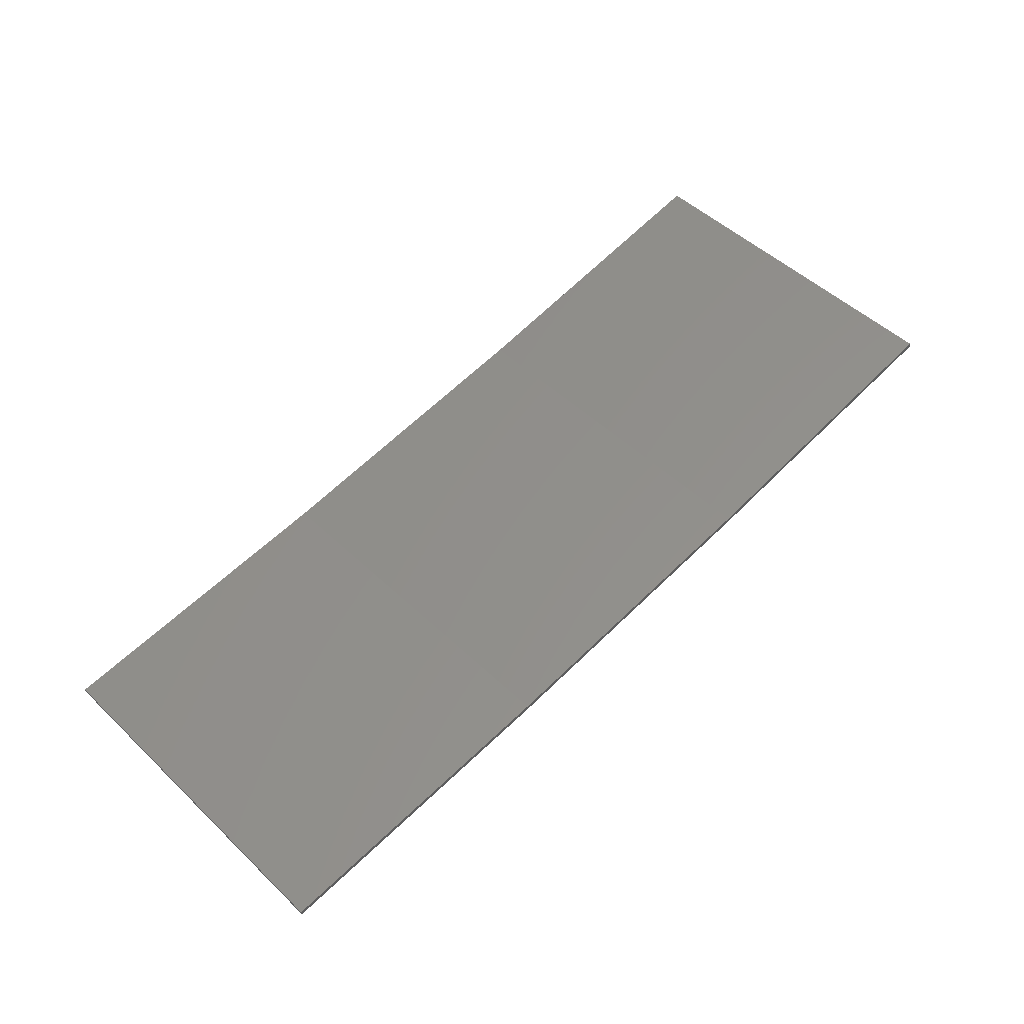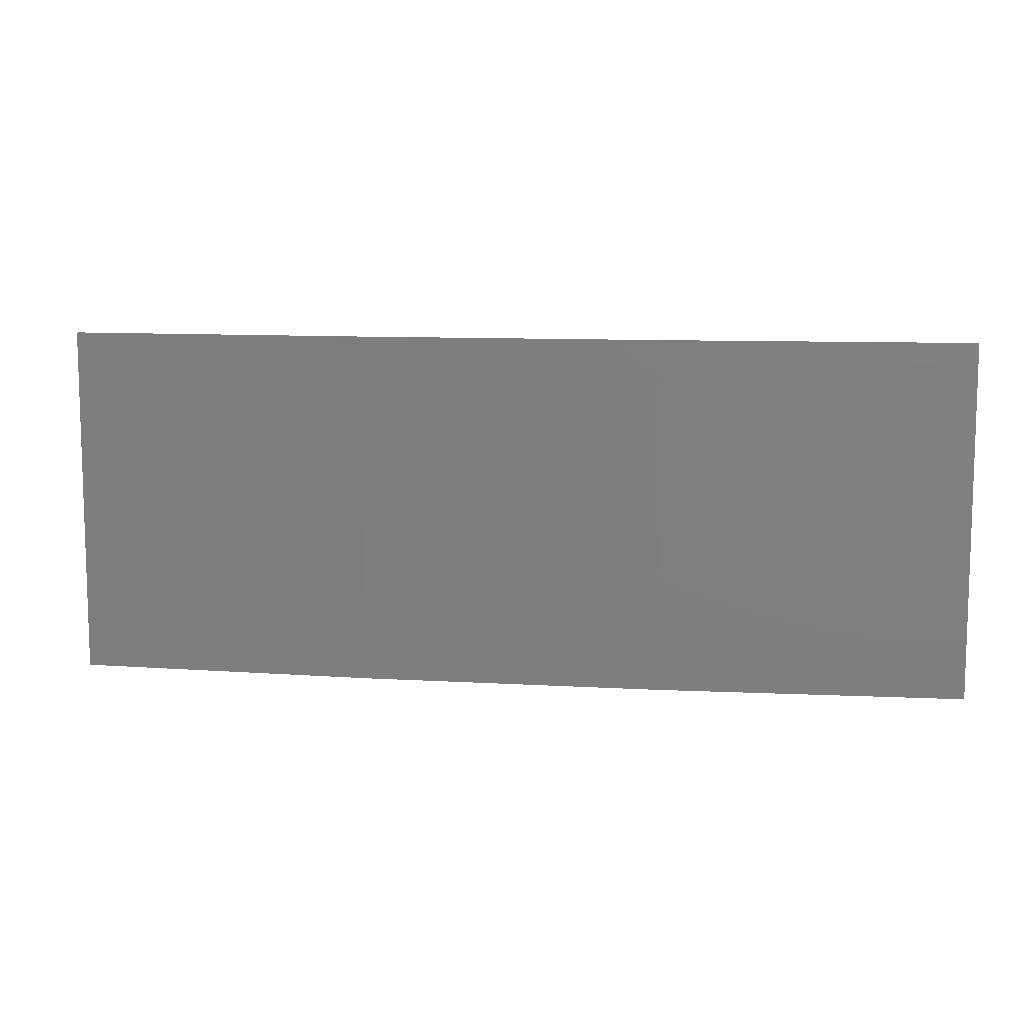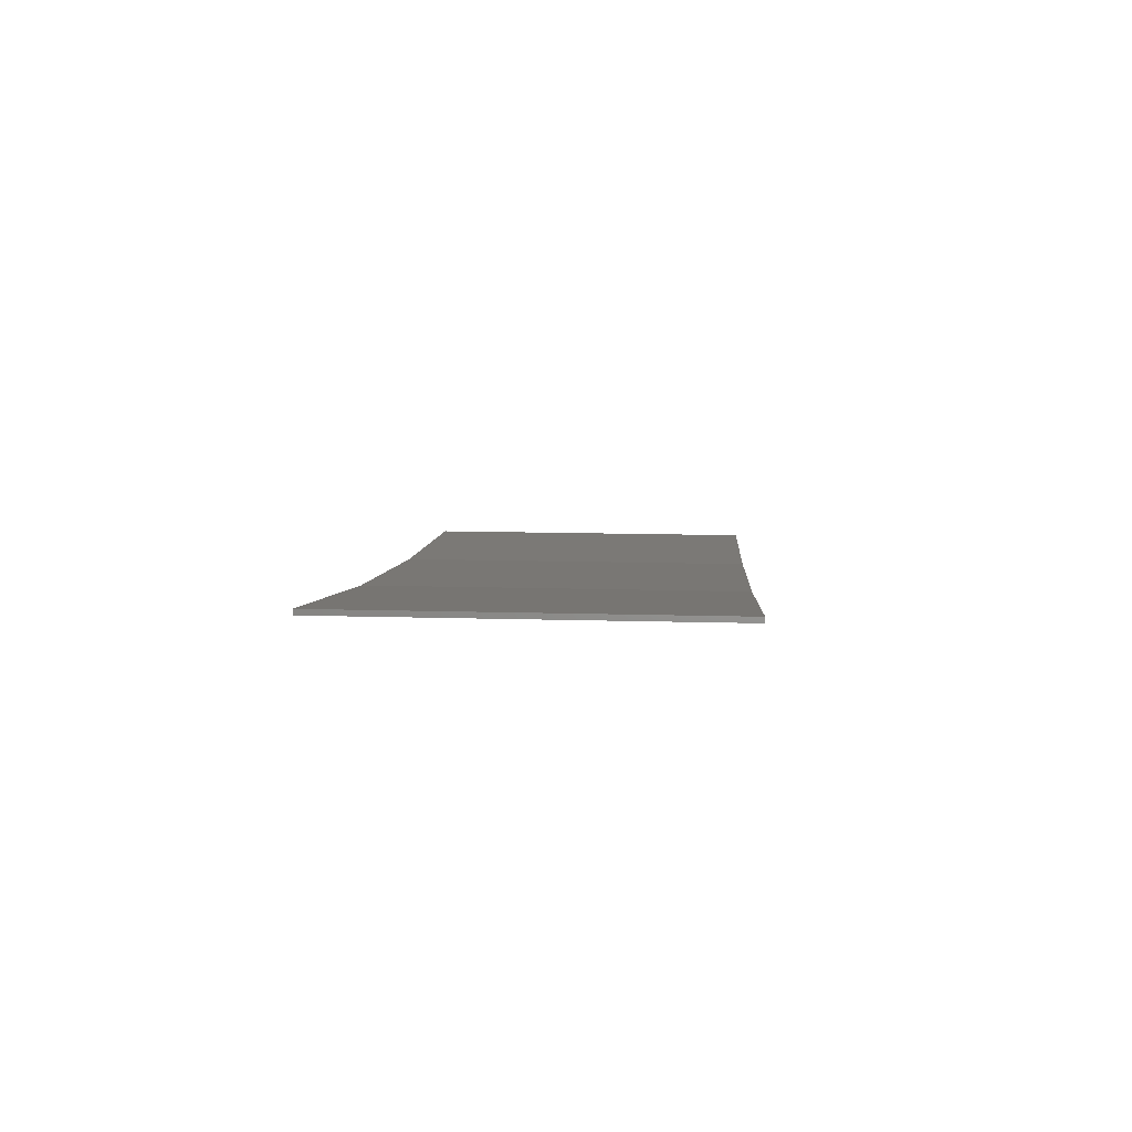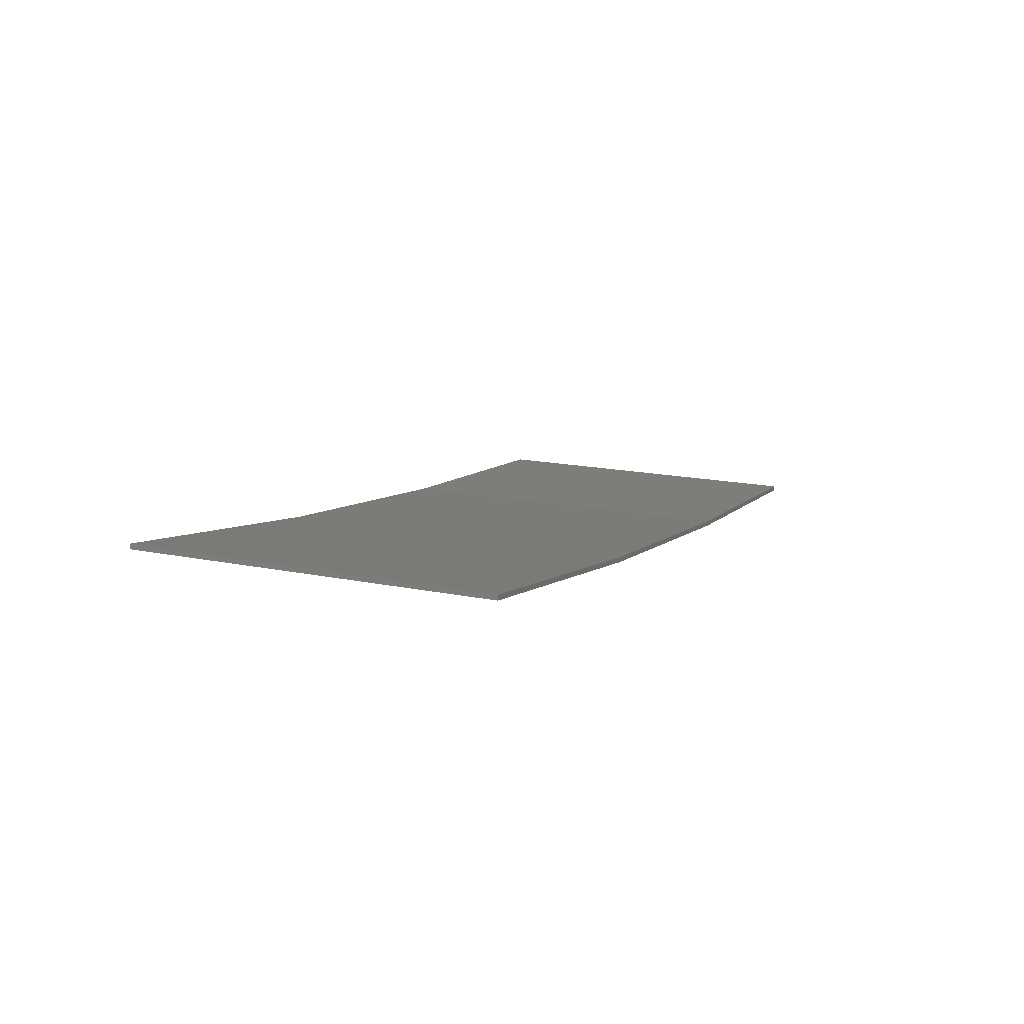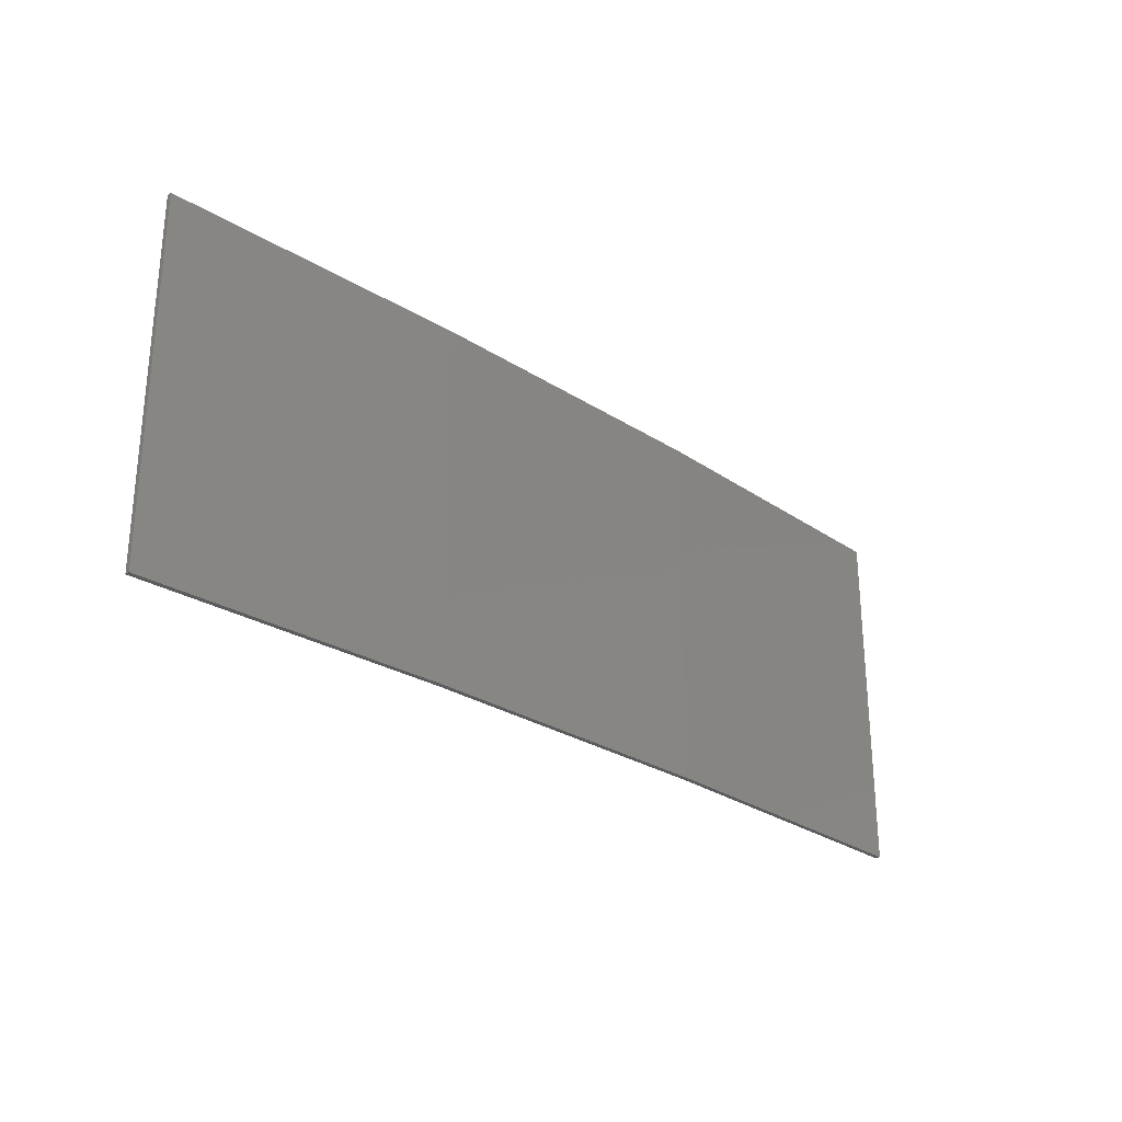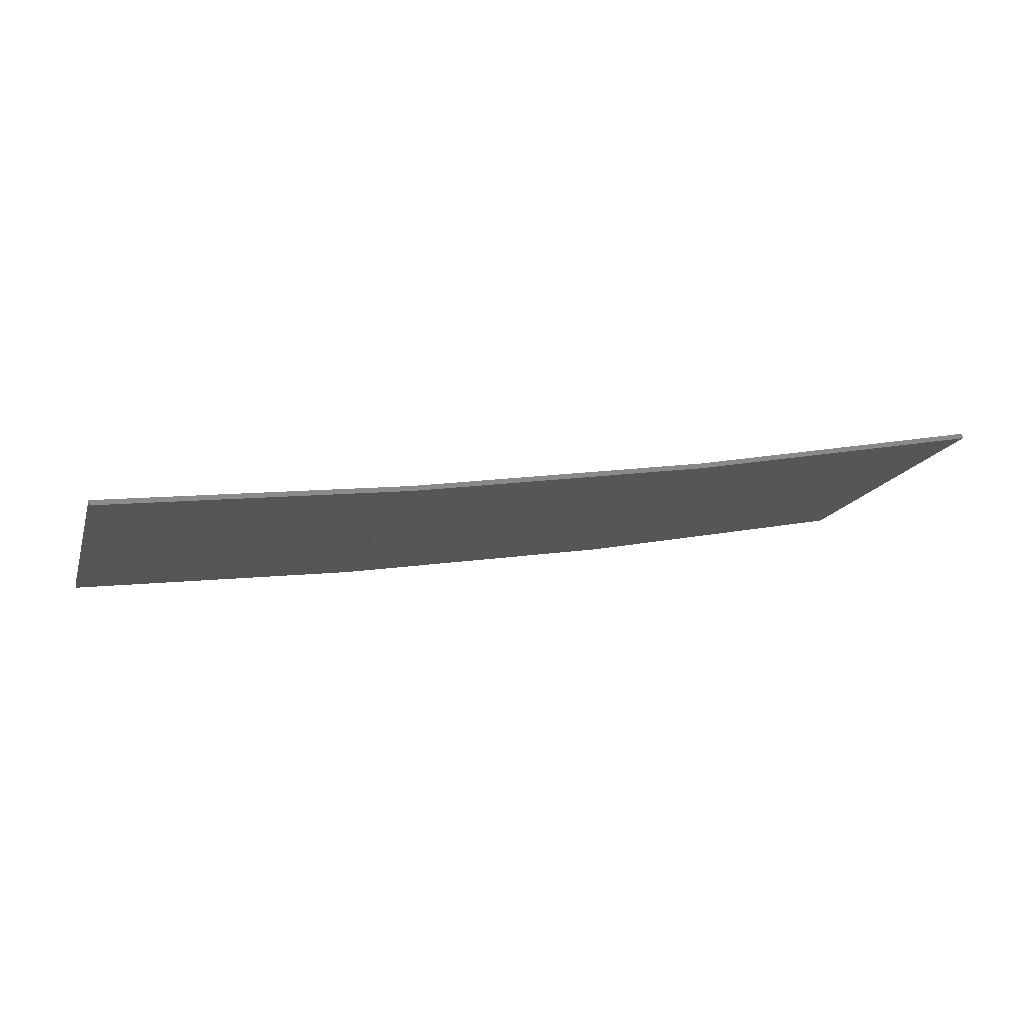
<metadata>
{"format":"stl","ext":"stl","renderer":"f3d","projection":"perspective","resolution":1024,"background":"white","views":[{"elev":50.2,"azim":136.0,"up":"+Y"},{"elev":9.8,"azim":-0.2,"up":"+Z"},{"elev":13.6,"azim":-86.3,"up":"+Y"},{"elev":16.4,"azim":-67.2,"up":"+Y"},{"elev":-27.6,"azim":-53.3,"up":"+Z"},{"elev":-15.2,"azim":164.6,"up":"+Y"}]}
</metadata>
<code>
# stl→obj: 16 verts, 28 faces
v -12.95 -3.449 -121.6
v -9.907 -3.818 -121.6
v -9.907 -3.818 -118.1
v -12.95 -3.449 -118.1
v -15.98 -2.977 -121.6
v -15.98 -2.977 -118.1
v -18.99 -2.402 -121.6
v -18.99 -2.402 -118.1
v -18.98 -2.353 -118.1
v -18.98 -2.353 -121.6
v -9.902 -3.768 -118.1
v -12.94 -3.399 -121.6
v -12.94 -3.399 -118.1
v -9.902 -3.768 -121.6
v -15.97 -2.927 -121.6
v -15.97 -2.927 -118.1
f 1 2 3
f 1 3 4
f 5 4 6
f 5 1 4
f 7 6 8
f 7 5 6
f 7 9 10
f 8 9 7
f 11 12 13
f 14 12 11
f 13 15 16
f 12 15 13
f 16 10 9
f 15 10 16
f 14 3 2
f 11 3 14
f 6 16 9
f 6 9 8
f 4 13 16
f 4 16 6
f 3 11 13
f 3 13 4
f 15 5 10
f 10 5 7
f 12 1 15
f 15 1 5
f 14 2 12
f 12 2 1

</code>
